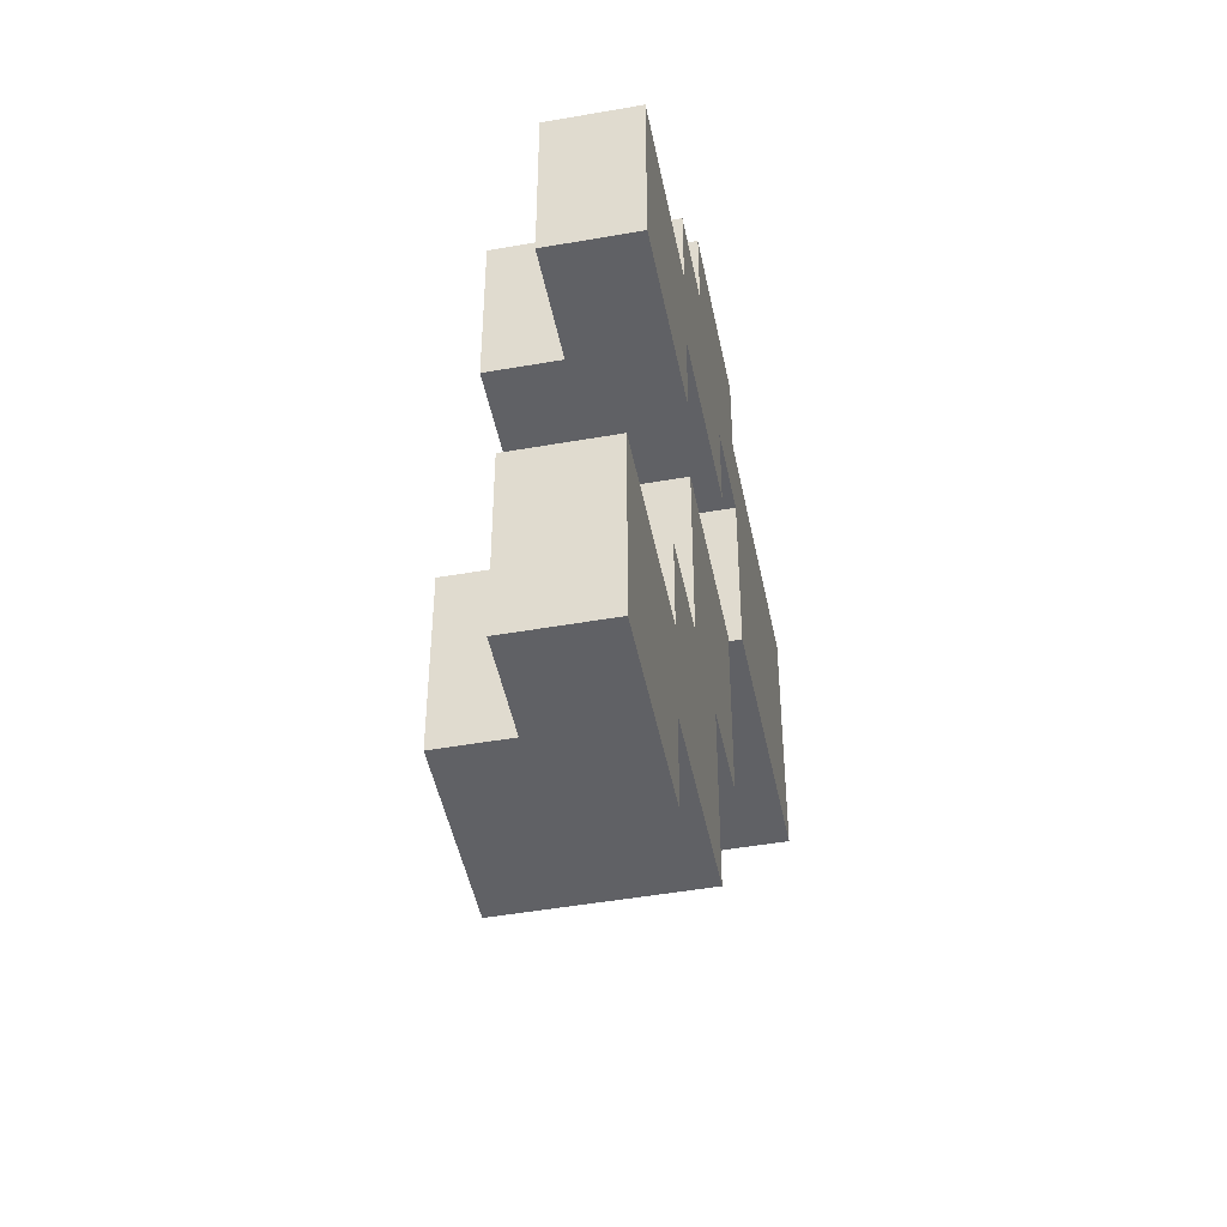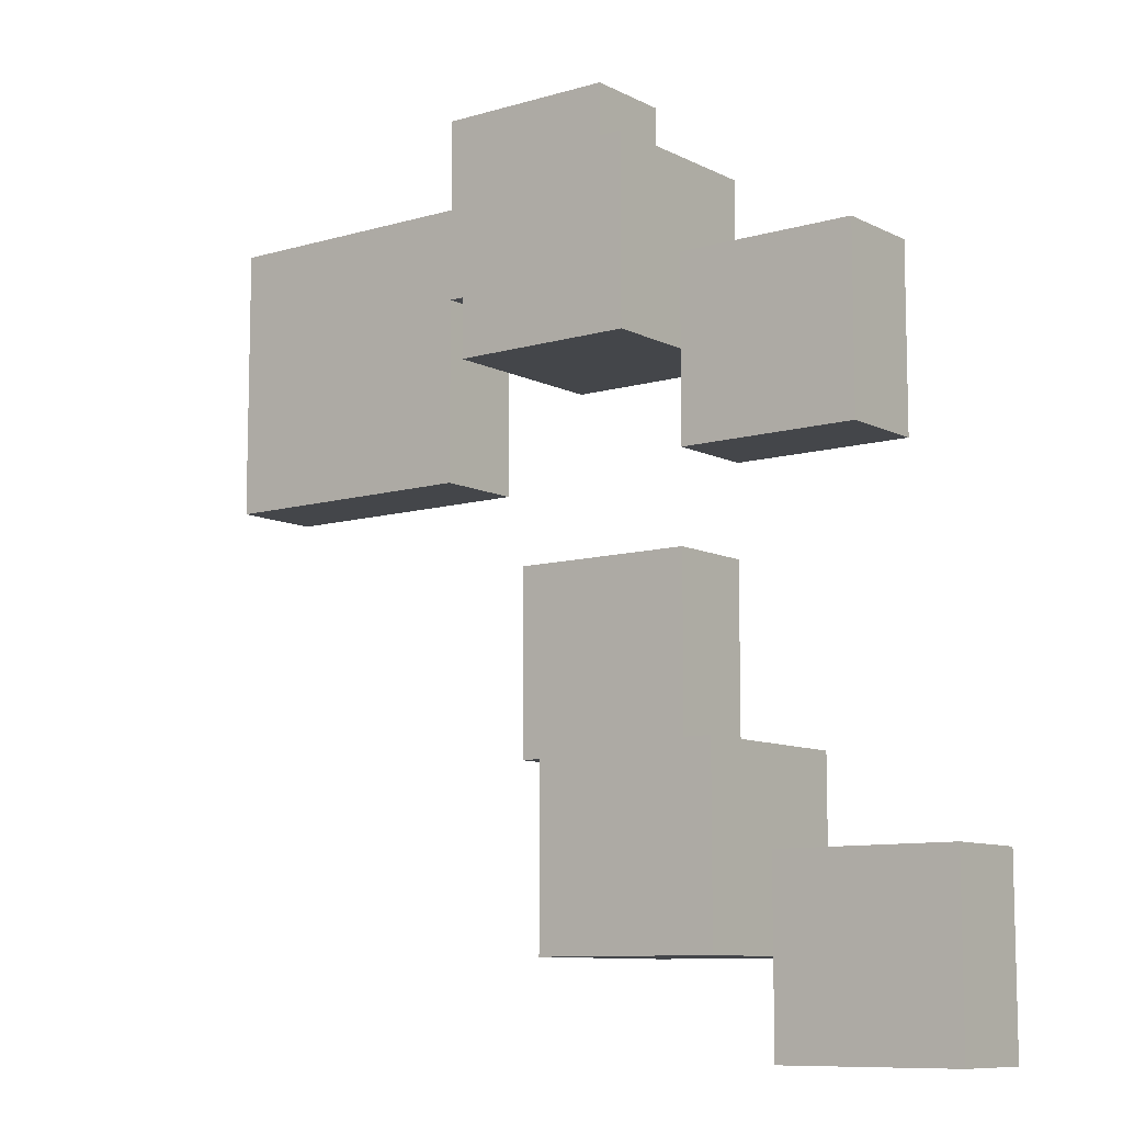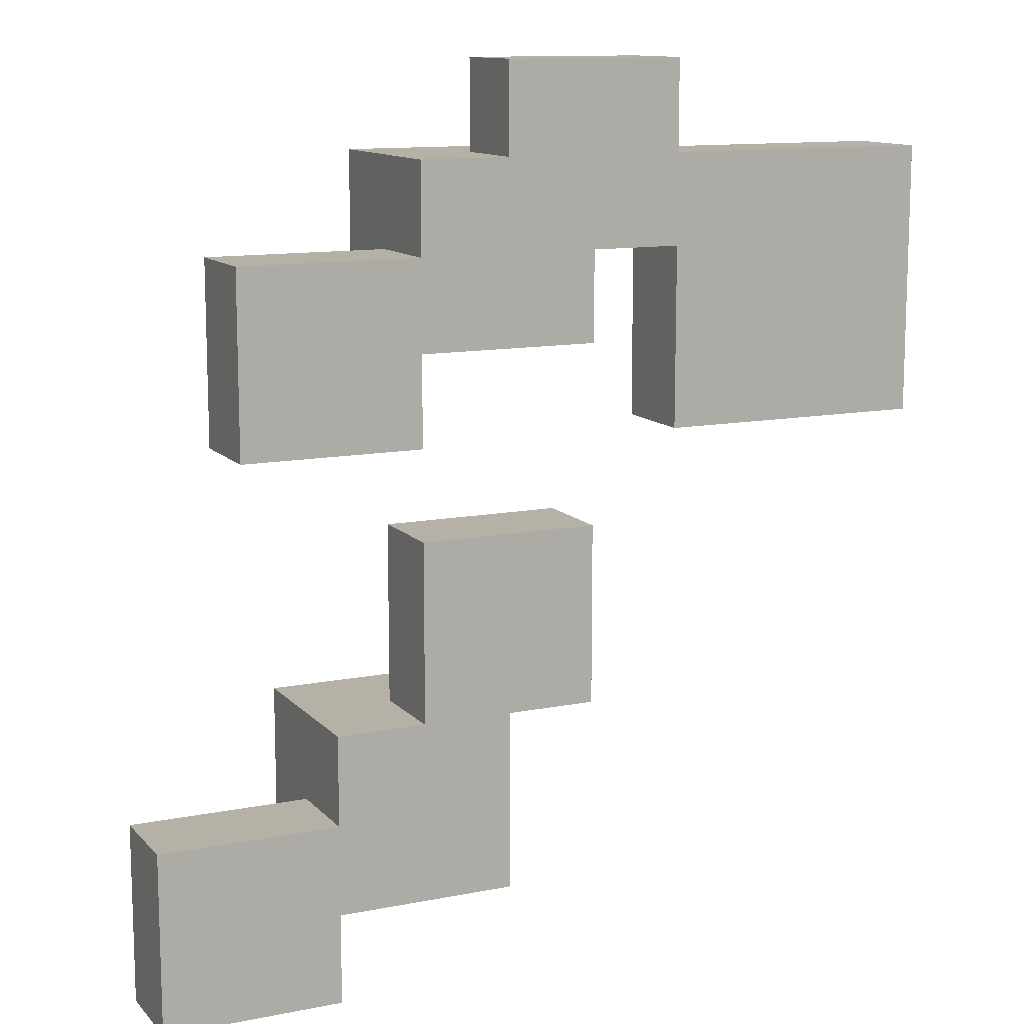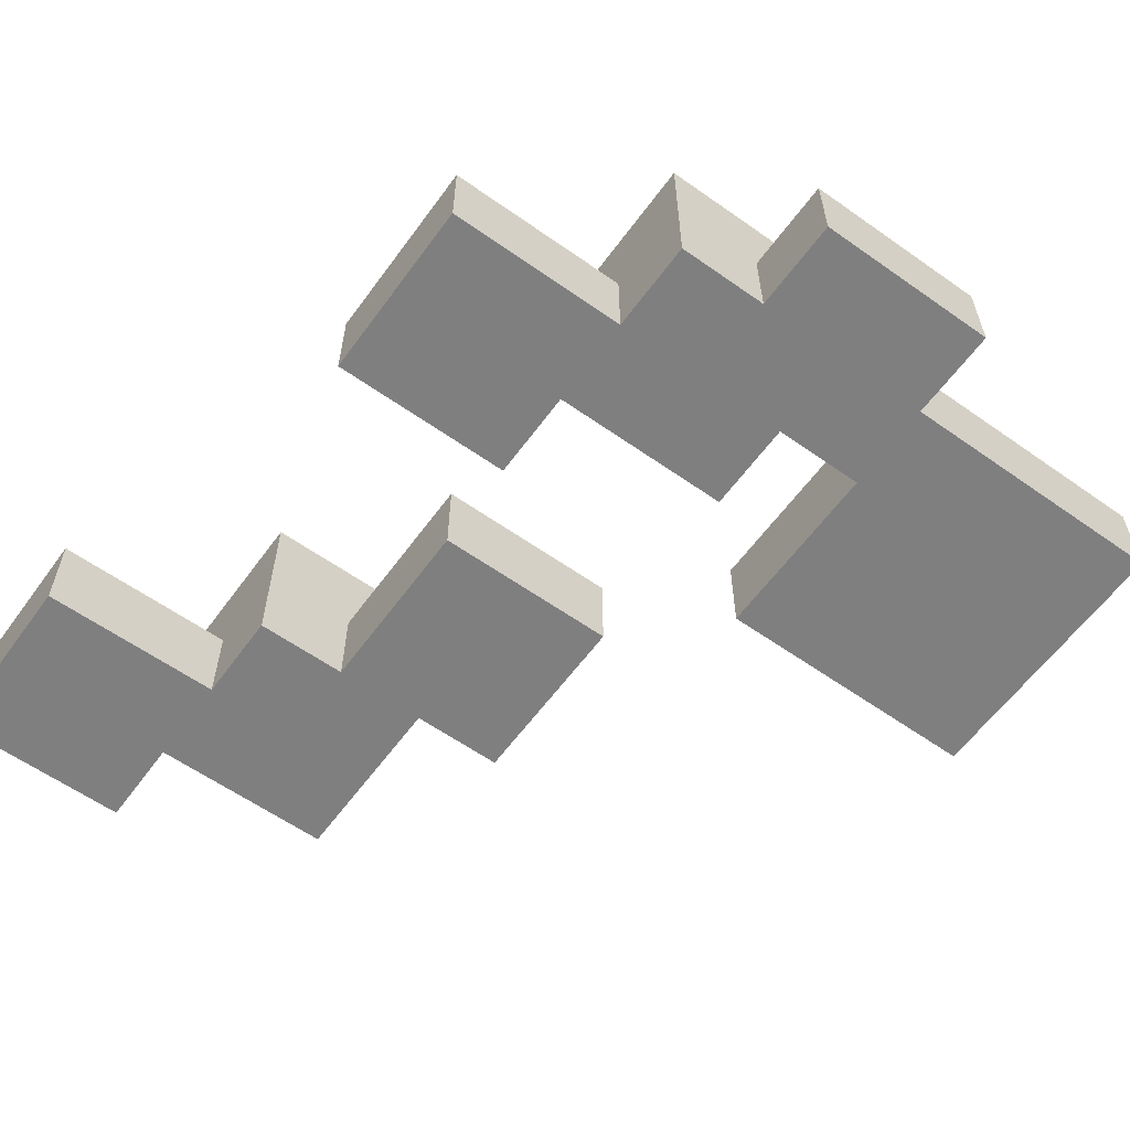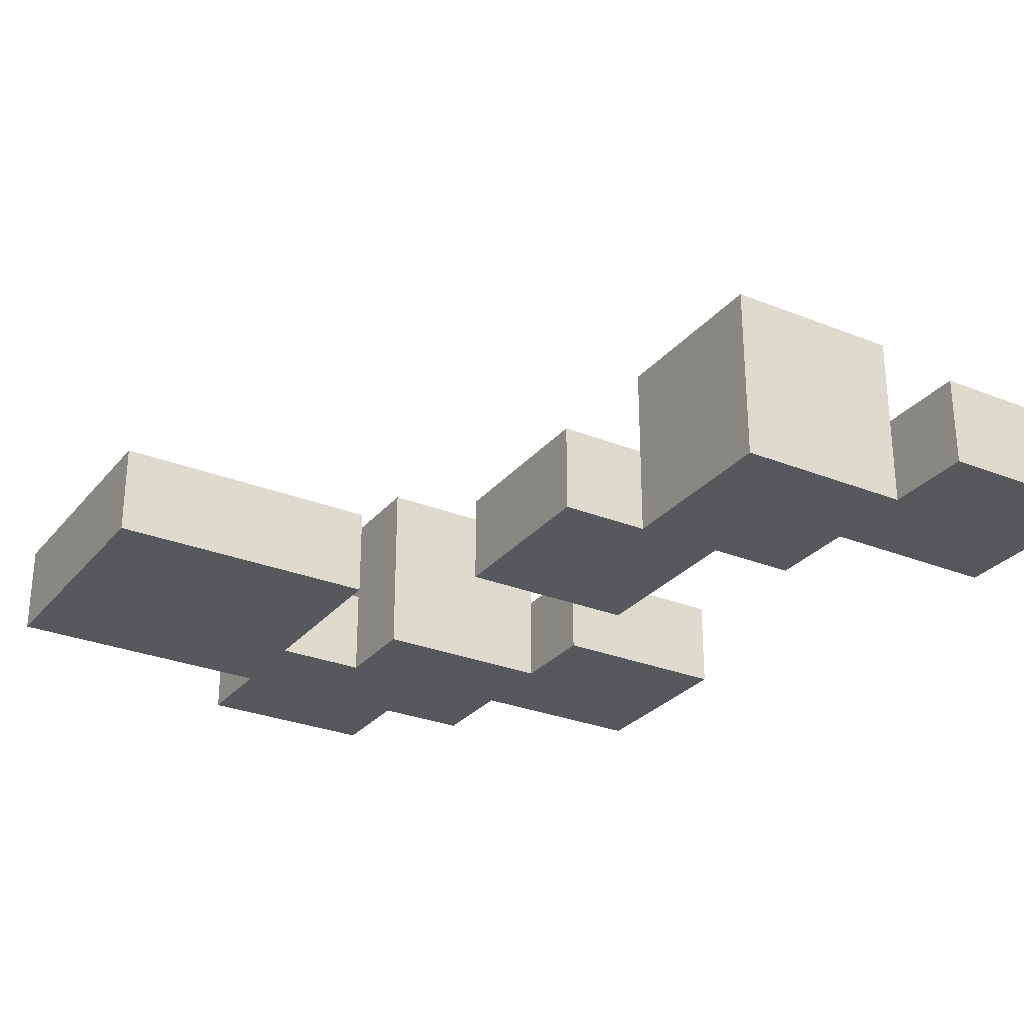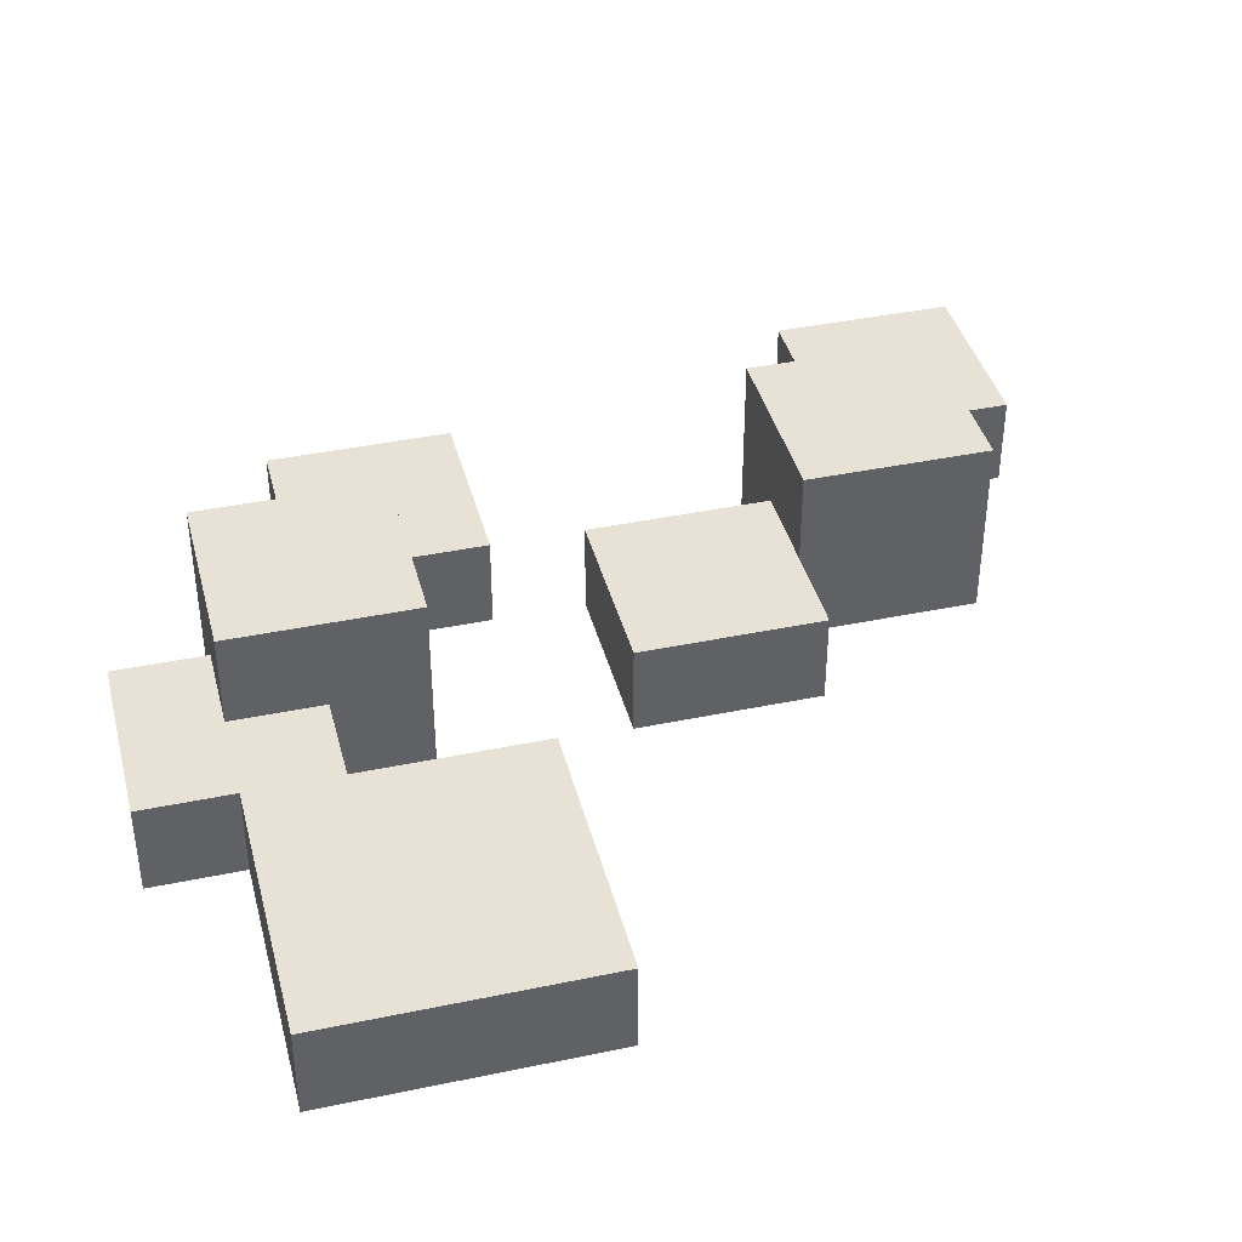
<metadata>
{"format":"obj","ext":"obj","renderer":"f3d","projection":"perspective","resolution":1024,"background":"white","views":[{"elev":-47.2,"azim":-78.7,"up":"+Z"},{"elev":-9.5,"azim":-142.4,"up":"+Z"},{"elev":12.1,"azim":-25.2,"up":"+Z"},{"elev":-59.8,"azim":-35.9,"up":"+Y"},{"elev":-28.4,"azim":148.8,"up":"+Y"},{"elev":40.2,"azim":75.6,"up":"+Y"}]}
</metadata>
<code>
g Background_Snow_Snow-2
v -5 -5 -3
v -5 -5 -5
v -5 -4 -3
v -5 -4 -5
v -4 -5 3
v -4 -5 1
v -4 -4 3
v -4 -4 1
v -3 -5 -2
v -3 -5 -3
v -3 -4 -3
v -3 -4 -4
v -3 -3 -2
v -3 -3 -4
v -2 -5 4
v -2 -5 3
v -2 -5 -0
v -2 -5 -2
v -2 -4 3
v -2 -4 2
v -2 -4 -0
v -2 -4 -2
v -2 -3 4
v -2 -3 2
v -1 -5 5
v -1 -5 4
v -1 -4 5
v -1 -4 4
v 1 -5 3
v 1 -5 1
v 1 -4 3
v 1 -4 1
v -3 -5 -4
v -3 -5 -5
v -3 -4 -4
v -3 -4 -5
v -2 -5 2
v -2 -5 1
v -2 -4 2
v -2 -4 1
v -1 -5 -2
v -1 -5 -4
v -1 -4 -2
v -1 -3 -2
v -1 -3 -4
v 0 -5 3
v 0 -5 2
v 0 -5 -0
v 0 -5 -2
v 0 -4 4
v 0 -4 3
v 0 -4 -0
v 0 -4 -2
v 0 -3 4
v 0 -3 2
v 1 -5 5
v 1 -5 4
v 1 -4 5
v 1 -4 4
v 4 -5 4
v 4 -5 1
v 4 -4 4
v 4 -4 1
v -1 -5 5
v -1 -4 5
v 1 -5 5
v 1 -4 5
v -2 -5 4
v -2 -3 4
v -1 -5 4
v -1 -4 4
v 0 -4 4
v 0 -3 4
v 1 -5 4
v 1 -4 4
v 4 -5 4
v 4 -4 4
v -4 -5 3
v -4 -4 3
v -2 -5 3
v -2 -4 3
v -2 -5 -0
v -2 -4 -0
v 0 -5 -0
v 0 -4 -0
v -3 -5 -2
v -3 -3 -2
v -2 -5 -2
v -2 -4 -2
v -1 -4 -2
v -1 -3 -2
v -5 -5 -3
v -5 -4 -3
v -3 -5 -3
v -3 -4 -3
v 0 -5 3
v 0 -4 3
v 1 -5 3
v 1 -4 3
v -2 -5 2
v -2 -4 2
v -2 -3 2
v 0 -5 2
v 0 -3 2
v -4 -5 1
v -4 -4 1
v -2 -5 1
v -2 -4 1
v 1 -5 1
v 1 -4 1
v 4 -5 1
v 4 -4 1
v -1 -5 -2
v -1 -4 -2
v 0 -5 -2
v 0 -4 -2
v -3 -5 -4
v -3 -4 -4
v -3 -3 -4
v -1 -5 -4
v -1 -3 -4
v -5 -5 -5
v -5 -4 -5
v -3 -5 -5
v -3 -4 -5
v -1 -5 5
v 1 -5 5
v -2 -5 4
v -1 -5 4
v 1 -5 4
v 4 -5 4
v -4 -5 3
v -2 -5 3
v 0 -5 3
v 1 -5 3
v -2 -5 2
v 0 -5 2
v -4 -5 1
v -2 -5 1
v 1 -5 1
v 4 -5 1
v -2 -5 -0
v 0 -5 -0
v -3 -5 -2
v -2 -5 -2
v -1 -5 -2
v 0 -5 -2
v -5 -5 -3
v -3 -5 -3
v -3 -5 -4
v -1 -5 -4
v -5 -5 -5
v -3 -5 -5
v -1 -4 5
v 1 -4 5
v -1 -4 4
v 0 -4 4
v 1 -4 4
v 4 -4 4
v -4 -4 3
v -2 -4 3
v 0 -4 3
v 1 -4 3
v -2 -4 2
v -4 -4 1
v -2 -4 1
v 1 -4 1
v 4 -4 1
v -2 -4 -0
v 0 -4 -0
v -2 -4 -2
v -1 -4 -2
v 0 -4 -2
v -5 -4 -3
v -3 -4 -3
v -3 -4 -4
v -5 -4 -5
v -3 -4 -5
v -2 -3 4
v 0 -3 4
v -2 -3 2
v 0 -3 2
v -3 -3 -2
v -1 -3 -2
v -3 -3 -4
v -1 -3 -4
f 3 2 1
f 4 2 3
f 7 6 5
f 8 6 7
f 11 10 9
f 13 11 9
f 13 12 11
f 14 12 13
f 19 16 15
f 21 18 17
f 22 18 21
f 23 20 19
f 23 19 15
f 24 20 23
f 27 26 25
f 28 26 27
f 31 30 29
f 32 30 31
f 33 34 35
f 35 34 36
f 37 38 39
f 39 38 40
f 41 42 43
f 43 42 44
f 44 42 45
f 46 47 51
f 48 49 52
f 52 49 53
f 50 51 54
f 51 47 55
f 54 51 55
f 56 57 58
f 58 57 59
f 60 61 62
f 62 61 63
f 66 65 64
f 67 65 66
f 70 69 68
f 71 69 70
f 72 69 71
f 73 69 72
f 76 75 74
f 77 75 76
f 80 79 78
f 81 79 80
f 84 83 82
f 85 83 84
f 88 87 86
f 89 87 88
f 90 87 89
f 91 87 90
f 94 93 92
f 95 93 94
f 96 97 98
f 98 97 99
f 100 101 103
f 101 102 103
f 103 102 104
f 105 106 107
f 107 106 108
f 109 110 111
f 111 110 112
f 113 114 115
f 115 114 116
f 117 118 120
f 118 119 120
f 120 119 121
f 122 123 124
f 124 123 125
f 129 127 126
f 130 127 129
f 133 129 128
f 133 131 130
f 133 130 129
f 134 131 133
f 135 131 134
f 136 133 132
f 136 134 133
f 137 134 136
f 138 136 132
f 139 136 138
f 140 131 135
f 141 131 140
f 145 143 142
f 146 143 145
f 147 143 146
f 149 145 144
f 149 146 145
f 150 146 149
f 150 149 148
f 151 146 150
f 152 150 148
f 153 150 152
f 154 155 156
f 156 155 157
f 157 155 158
f 158 159 162
f 157 158 162
f 162 159 163
f 160 161 164
f 160 164 165
f 165 164 166
f 163 159 167
f 167 159 168
f 169 170 171
f 171 170 172
f 172 170 173
f 174 175 176
f 174 176 177
f 177 176 178
f 179 180 181
f 181 180 182
f 183 184 185
f 185 184 186

</code>
